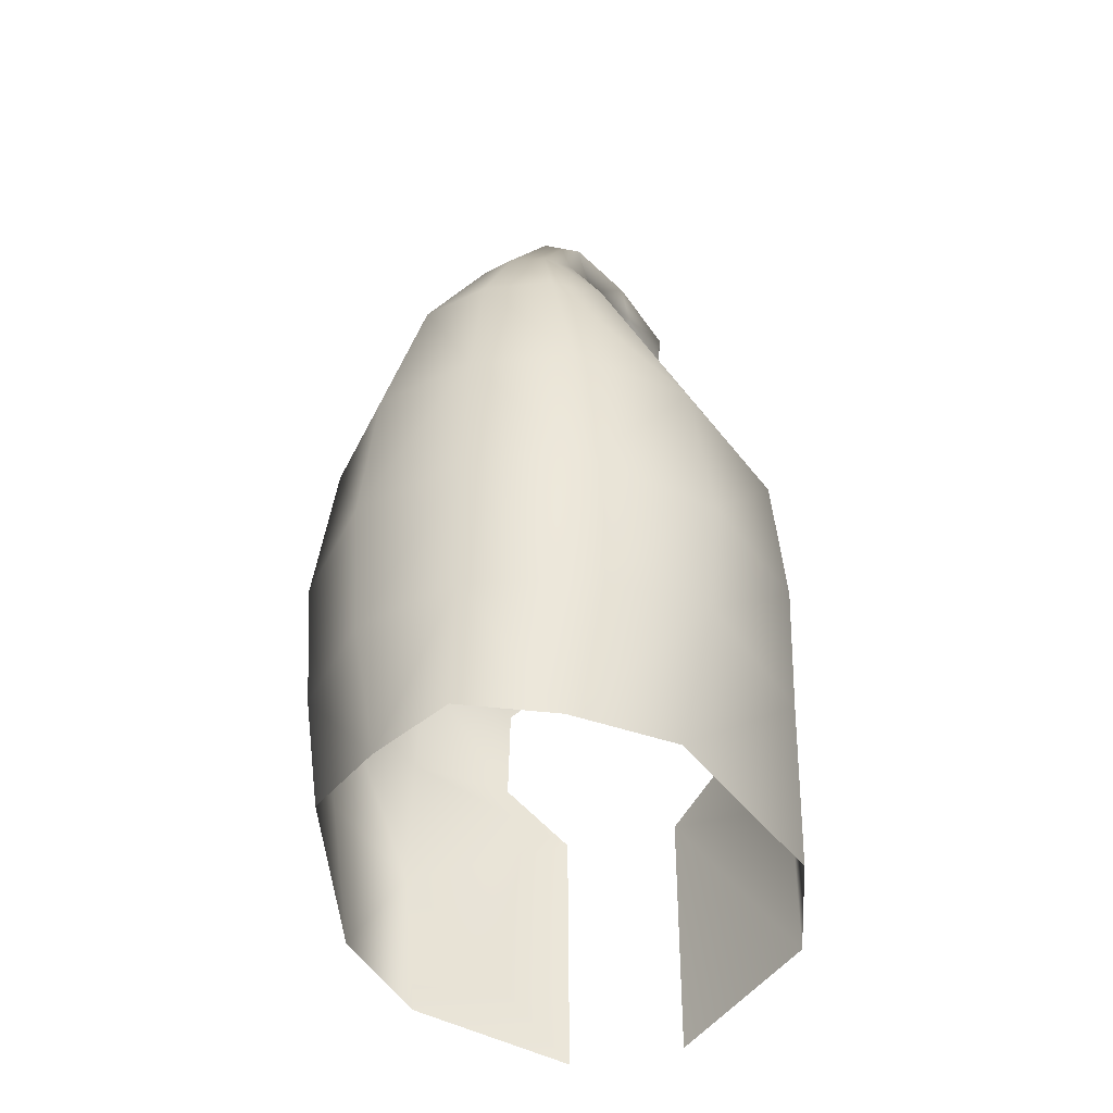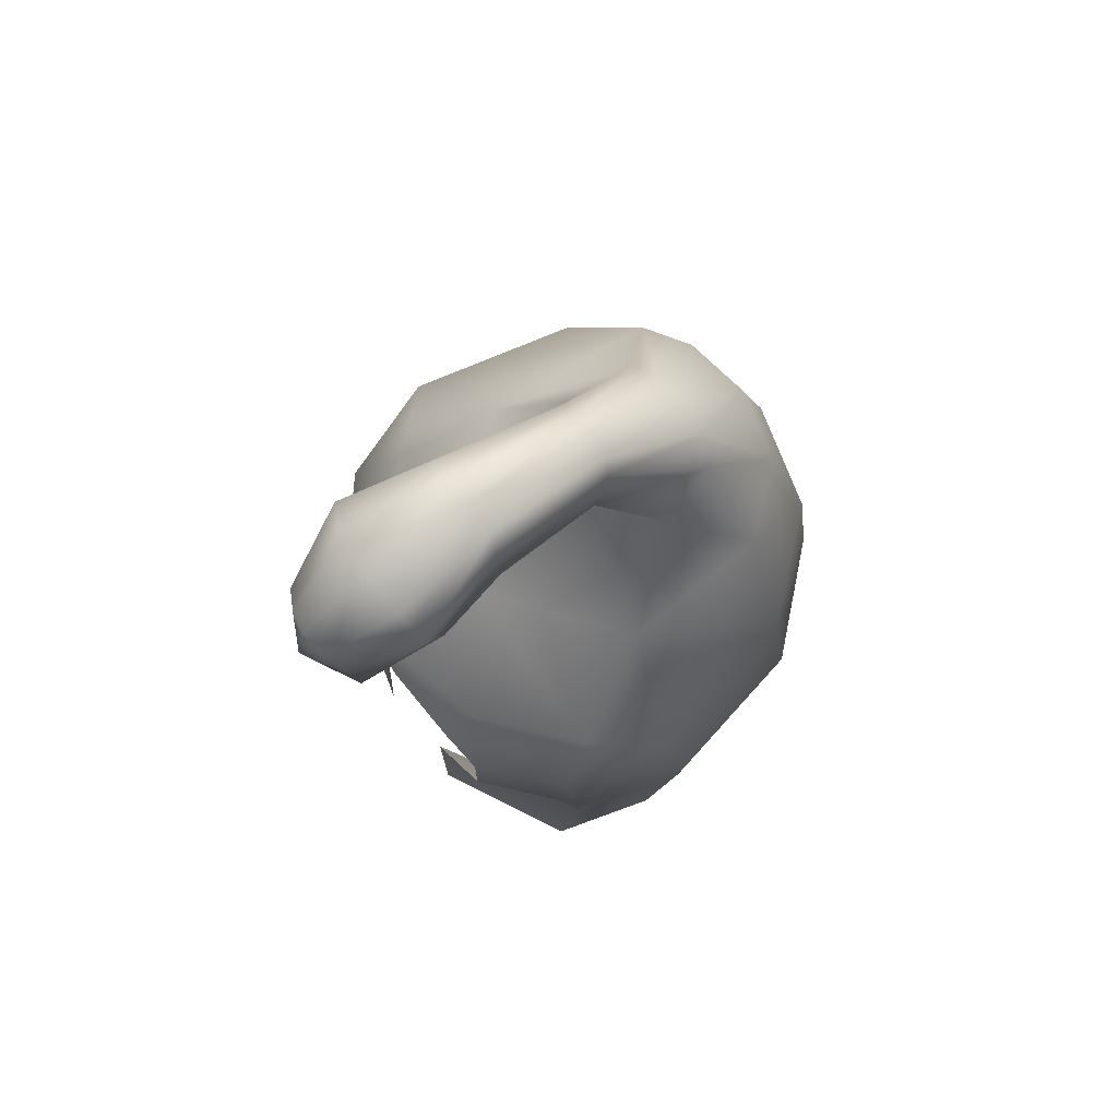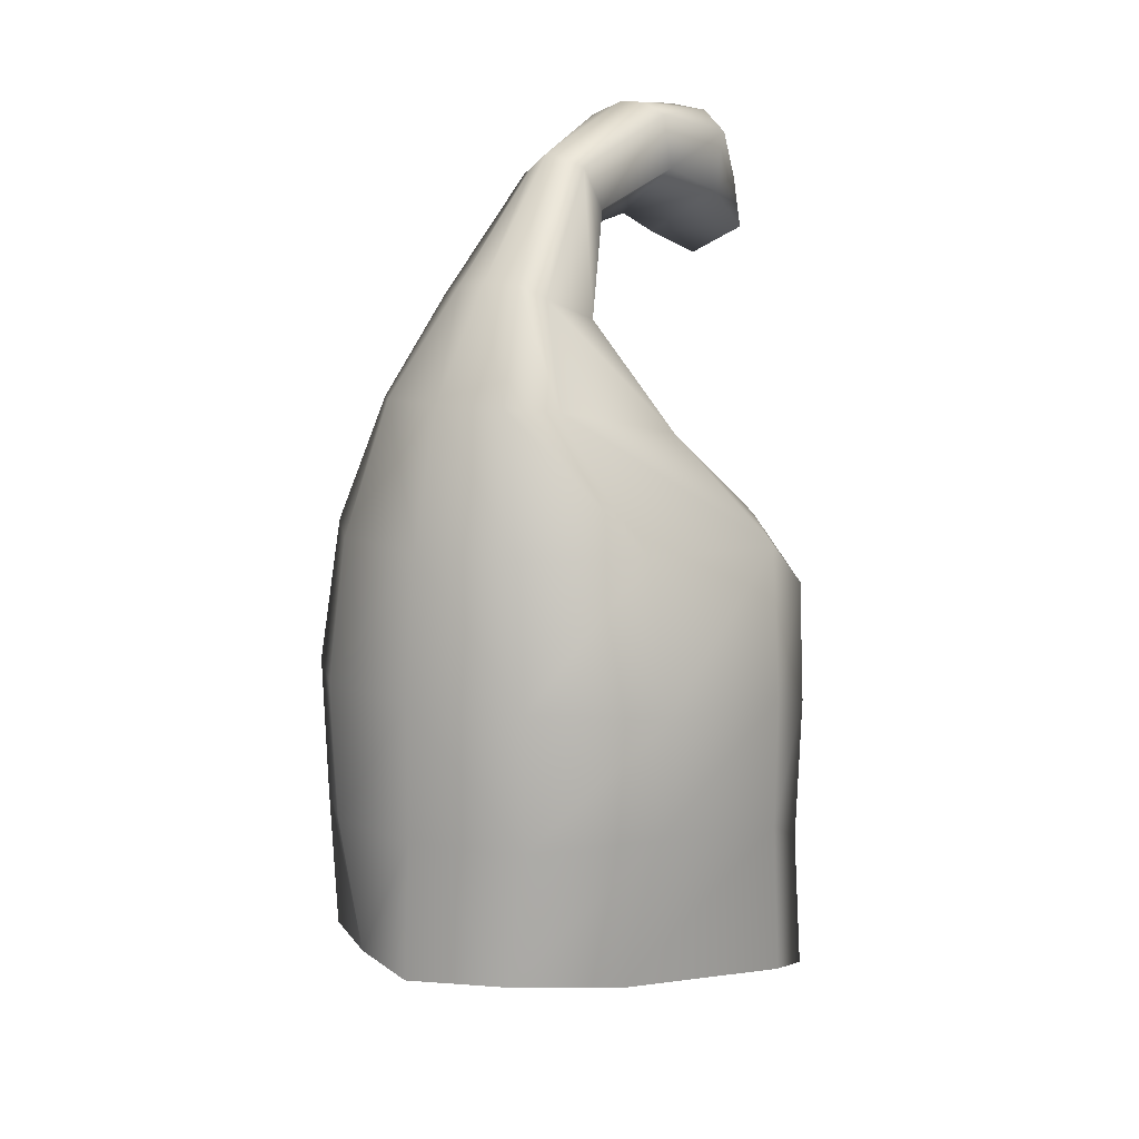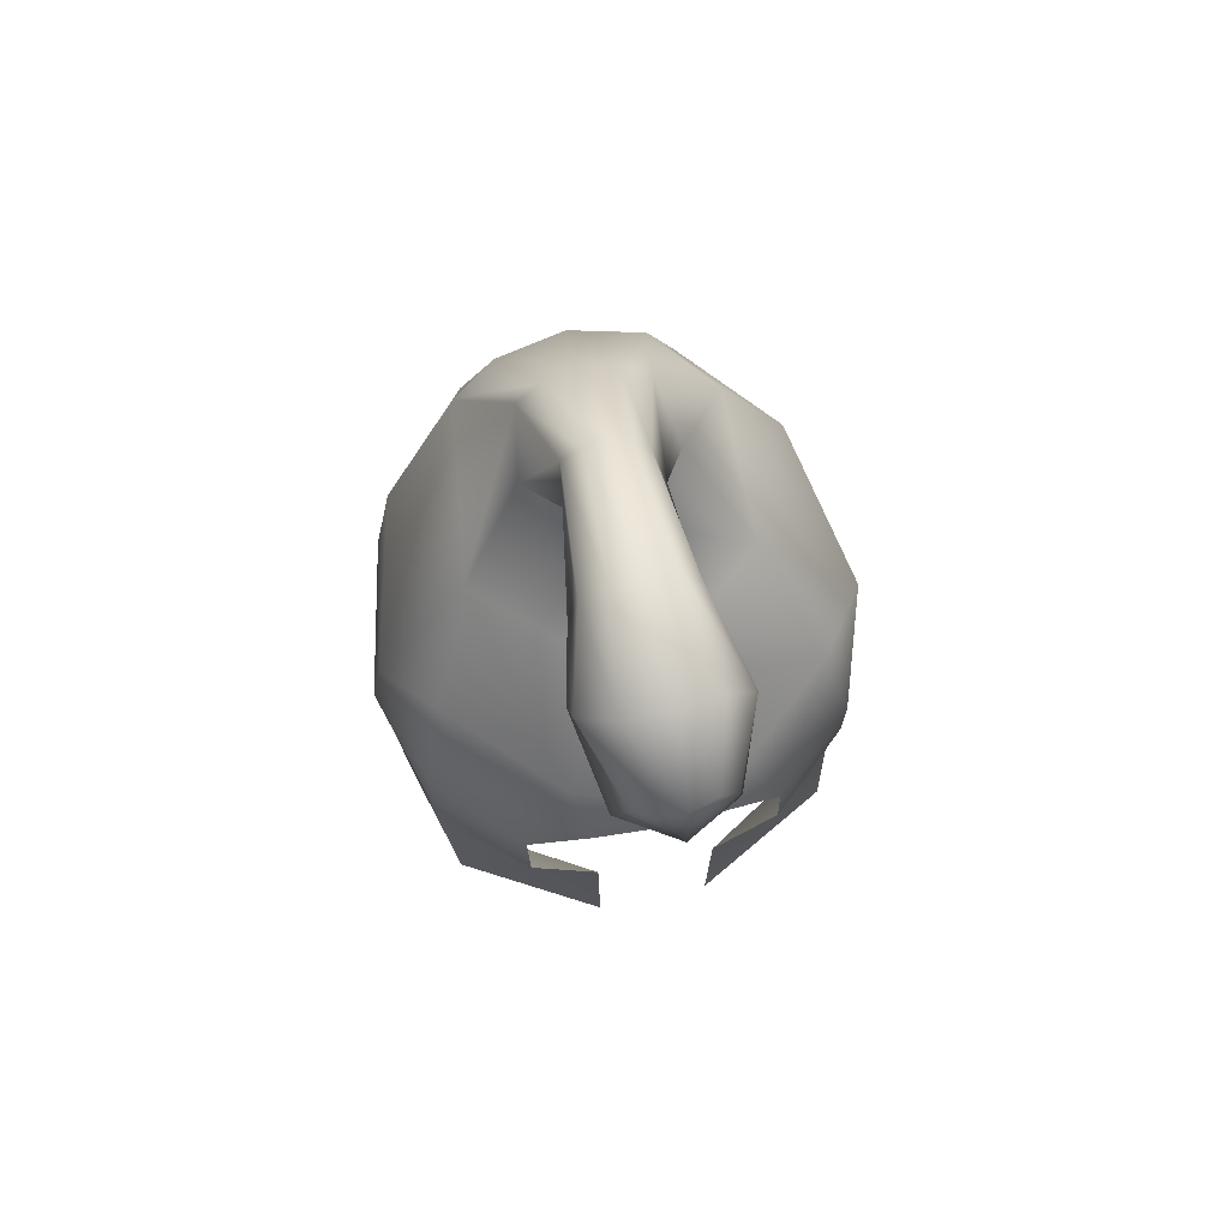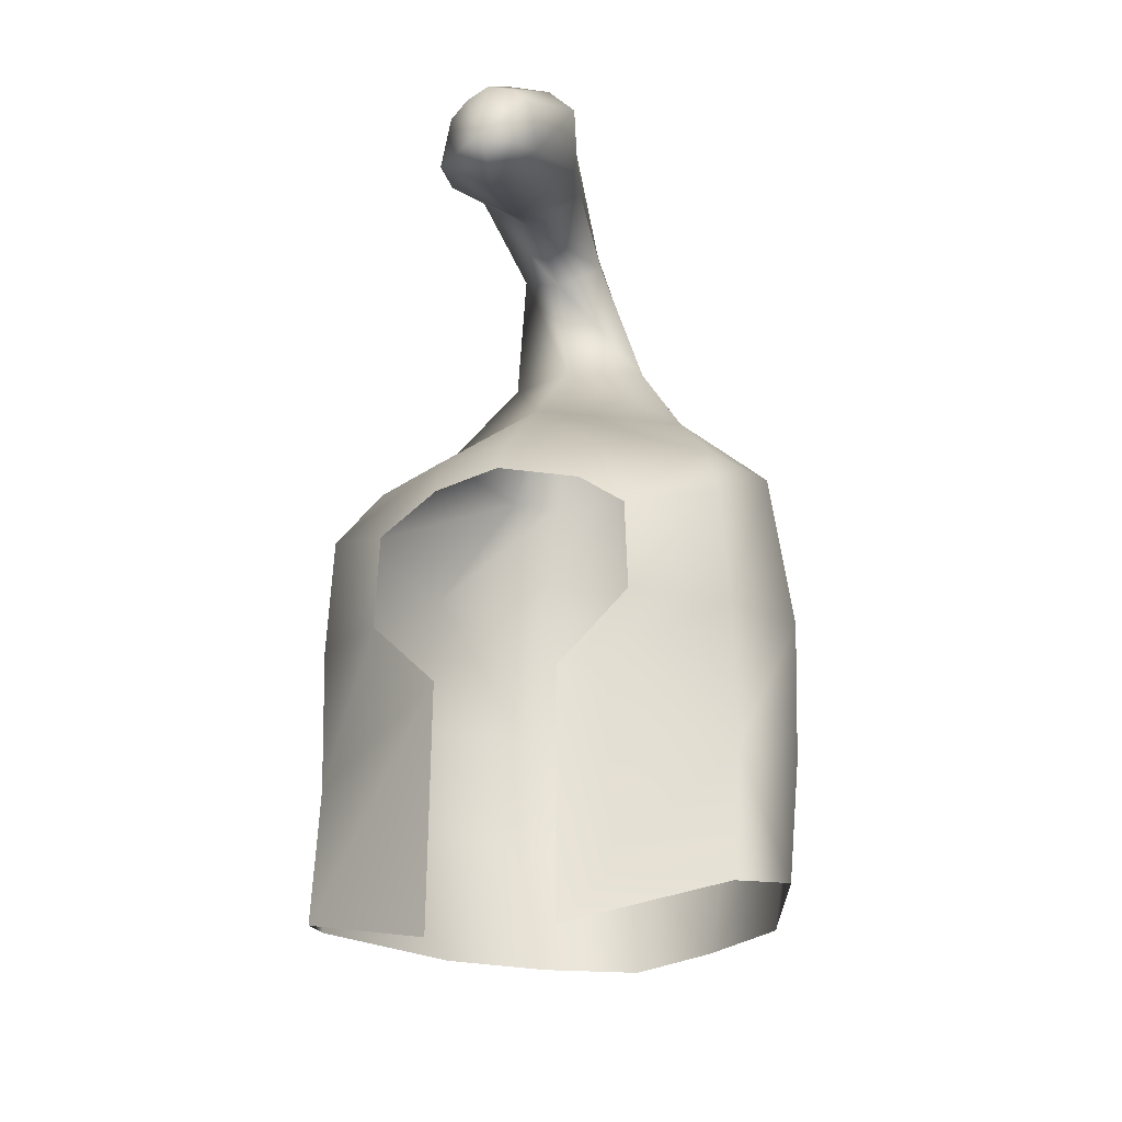
<metadata>
{"format":"obj","ext":"obj","renderer":"f3d","projection":"perspective","resolution":1024,"background":"white","views":[{"elev":-37.0,"azim":-70.7,"up":"+Y"},{"elev":77.6,"azim":144.9,"up":"+Y"},{"elev":10.4,"azim":-55.7,"up":"+Y"},{"elev":75.7,"azim":78.3,"up":"+Y"},{"elev":-28.7,"azim":107.1,"up":"+Y"}]}
</metadata>
<code>
g default
v 0.9607 1.33 -0.2317
v 0.6833 1.522 -0.7816
v 0.2825 1.64 -0.9006
v -0.5153 1.754 -0.6766
v -0.9396 1.781 -2e-06
v -0.4785 1.752 0.6728
v 0.2825 1.64 0.9006
v 0.6833 1.522 0.7816
v 0.9607 1.33 0.2317
v 0.8025 3.268 -0.3494
v 0.5069 3.352 -0.7001
v 0.2558 3.329 -0.884
v -0.3836 3.373 -0.7426
v -0.8513 3.378 0.002072
v -0.4124 3.366 0.7328
v 0.2213 3.34 0.8826
v 0.4642 3.413 0.6544
v 0.7882 3.306 0.301
v 0.89 3.274 -2e-06
v 0.1375 3.731 -0.5123
v -0.3984 3.878 -0.4905
v -0.7088 3.901 -0.004097
v -0.5433 3.888 0.4311
v 0.08901 3.758 0.5186
v 0.5307 3.648 -0.01599
v -0.1217 4.179 -0.2874
v -0.3481 4.277 -0.2334
v -0.4208 4.326 -3.6e-05
v -0.3481 4.277 0.2334
v -0.1031 4.188 0.2755
v 0.06548 4.128 -0.00333
v 0.1195 4.601 -0.1741
v 0.03952 4.721 -0.1395
v -0.005235 4.803 -2e-06
v 0.02806 4.749 0.1467
v 0.1301 4.59 0.163
v 0.1805 4.503 -0.000691
v 0.5284 4.689 -0.2036
v 0.5284 4.906 -0.1884
v 0.5132 5.004 -0.005583
v 0.529 4.951 0.19
v 0.5269 4.744 0.2251
v 0.5268 4.565 0.002117
v 0.7938 4.606 -0.2521
v 0.8813 4.844 -0.2834
v 0.9189 5.005 -0.02014
v 0.8554 4.887 0.2727
v 0.7728 4.655 0.2792
v 0.7185 4.488 0.01473
v 1.115 4.476 -0.2028
v 1.145 4.694 -0.1792
v 1.187 4.787 -0.01225
v 1.133 4.706 0.1586
v 1.099 4.501 0.2109
v 1.056 4.393 0.009692
v 1.231 4.518 -0.000453
v 0.8986 2.946 -0.4739
v 0.6489 3.082 -0.7756
v 0.6207 3.125 0.7859
v 0.8889 2.957 0.4851
v 0.9551 3.141 -2e-06
v 0.9465 2.294 -0.2316
v 0.5906 2.056 -0.7972
v 0.591 2.084 0.7984
v 0.9463 2.294 0.2316
v 0.9094 2.582 -0.487
v 0.9152 2.565 0.4871
v 0.145 2.173 -0.9227
v -0.4373 2.264 -0.7792
v -0.9073 2.301 0.00103
v -0.4319 2.329 0.7924
v 0.176 2.256 0.9327
v 0.632 2.613 -0.7987
v 0.155 2.731 -0.9469
v -0.4175 2.804 -0.8229
v -0.9147 2.835 0.005748
v -0.422 2.78 0.8223
v 0.1679 2.765 0.9469
v 0.6199 2.646 0.8063
v 0.9265 3.065 -0.3101
v 0.9343 3.095 0.2502
v -0.7514 1.768 -0.3567
v -0.7906 2.293 -0.4333
v -0.7955 2.828 -0.4616
v -0.7502 3.383 -0.4106
v -0.6424 3.902 -0.278
v -0.3937 4.318 -0.1295
v 0.01688 4.749 -0.08761
v 0.5004 4.956 -0.1253
v 0.8931 4.958 -0.1777
v 1.156 4.775 -0.1099
v -0.7651 1.773 0.3488
v -0.7871 2.303 0.4396
v -0.8013 2.828 0.4538
v -0.7627 3.378 0.3943
v -0.6561 3.901 0.2601
v -0.3852 4.323 0.1336
v 0.01141 4.776 0.07333
v 0.5303 5.001 0.09392
v 0.9142 4.976 0.1432
v 1.171 4.752 0.07742
g Helmet
f 57 58 11 10
f 12 11 58
f 13 12 74 75
f 84 85 13 75
f 94 95 14 76
f 16 15 77 78
f 64 7 8
f 59 60 18 17
f 18 81 61 19
f 10 80 57
f 20 12 13 21
f 21 13 85 86
f 22 14 95 96
f 23 15 16 24
f 24 16 17
f 25 19 10
f 26 20 21 27
f 27 21 86 87
f 28 22 96 97
f 29 23 24 30
f 30 24 25 31
f 31 25 20 26
f 32 26 27 33
f 33 27 87 88
f 34 28 97 98
f 35 29 30 36
f 36 30 31 37
f 37 31 26 32
f 38 32 33 39
f 39 33 88 89
f 40 34 98 99
f 41 35 36 42
f 42 36 37 43
f 43 37 32 38
f 39 45 44 38
f 89 90 45 39
f 99 100 46 40
f 42 48 47 41
f 43 49 48 42
f 38 44 49 43
f 50 44 45 51
f 51 45 90 91
f 52 46 100 101
f 53 47 48 54
f 54 48 49 55
f 55 49 44 50
f 56 50 51
f 56 51 91 52
f 56 52 101 53
f 56 53 54
f 56 54 55
f 56 55 50
f 66 73 58 57
f 64 65 67 79
f 1 2 63 62
f 8 9 65 64
f 12 58 73 74
f 3 63 2
f 16 59 17
f 78 79 59 16
f 20 11 12
f 25 10 11 20
f 25 18 19
f 24 17 18 25
f 68 63 3
f 69 68 3 4
f 82 83 69 4
f 92 93 70 5
f 72 71 6 7
f 64 72 7
f 74 73 63 68
f 75 74 68 69
f 83 84 75 69
f 93 94 76 70
f 78 77 71 72
f 72 64 79 78
f 79 67 60 59
f 62 63 73 66
f 61 80 10 19
f 60 81 18
f 70 83 82 5
f 76 84 83 70
f 14 85 84 76
f 86 85 14 22
f 87 86 22 28
f 88 87 28 34
f 89 88 34 40
f 40 46 90 89
f 91 90 46 52
f 71 93 92 6
f 77 94 93 71
f 15 95 94 77
f 96 95 15 23
f 97 96 23 29
f 98 97 29 35
f 99 98 35 41
f 41 47 100 99
f 101 100 47 53

</code>
